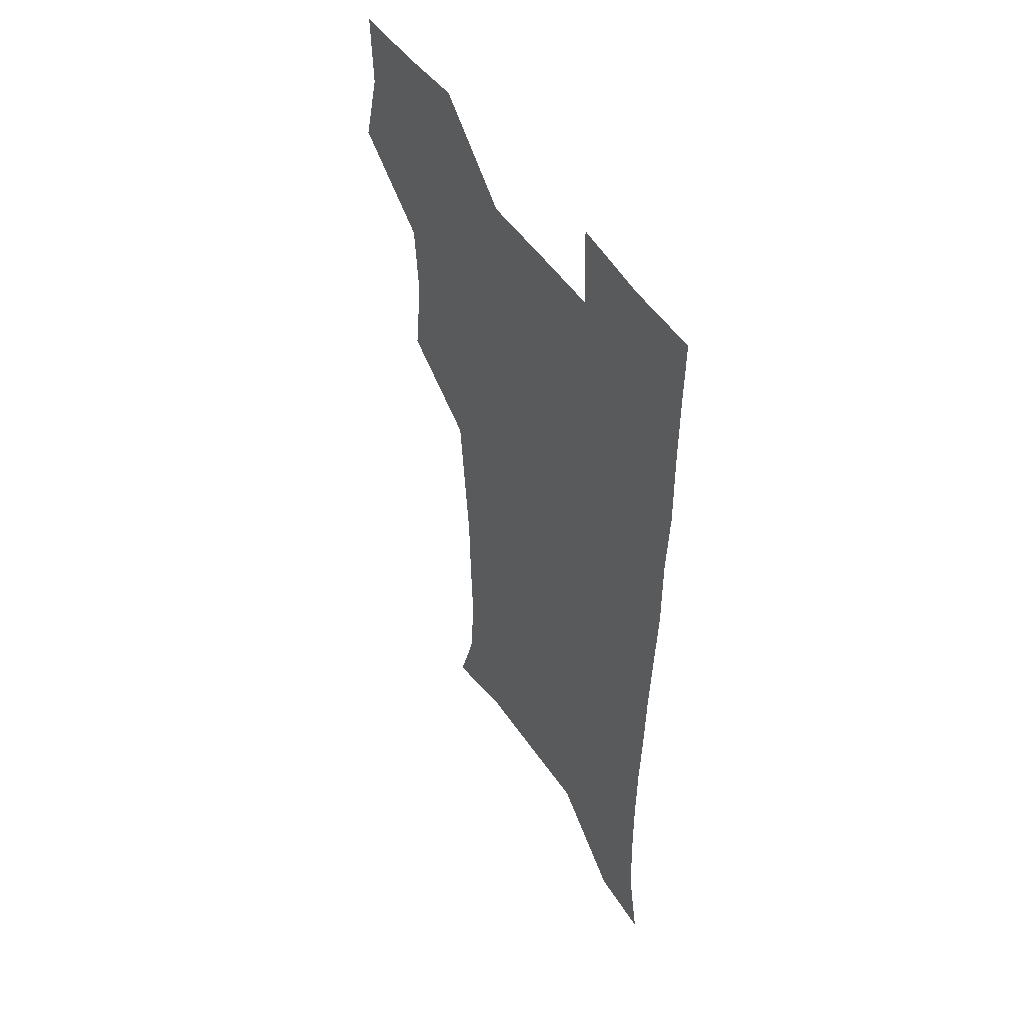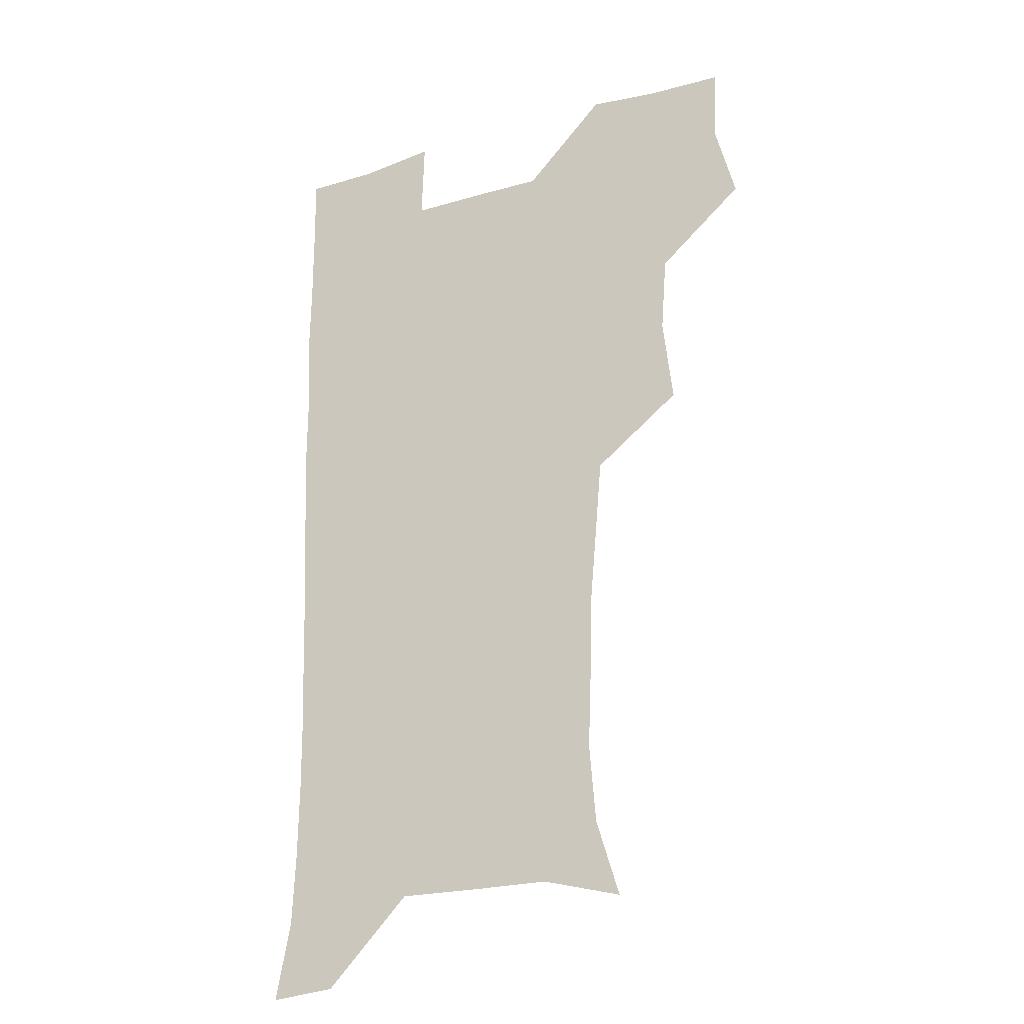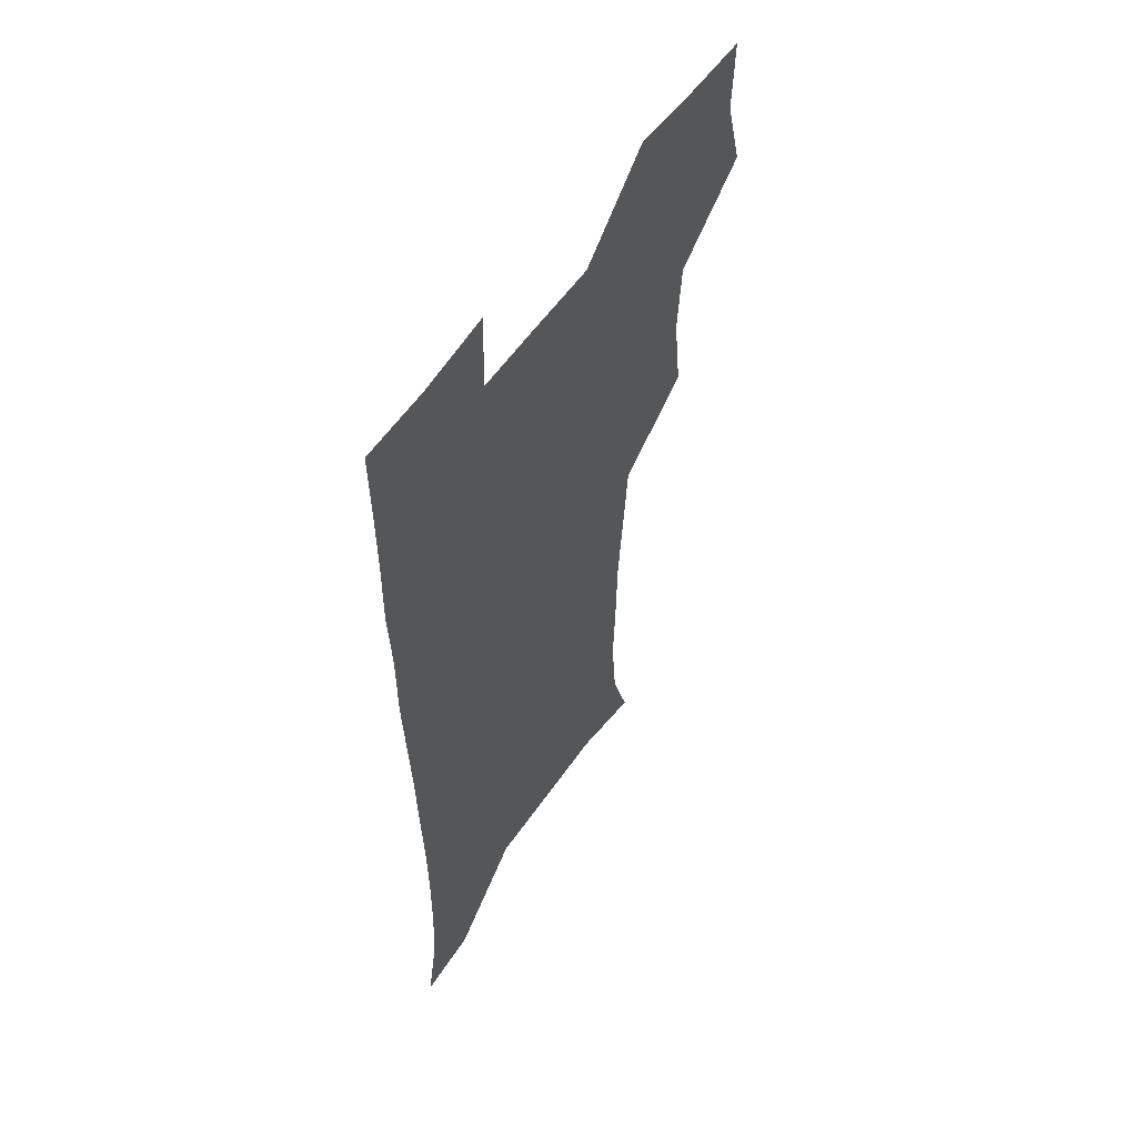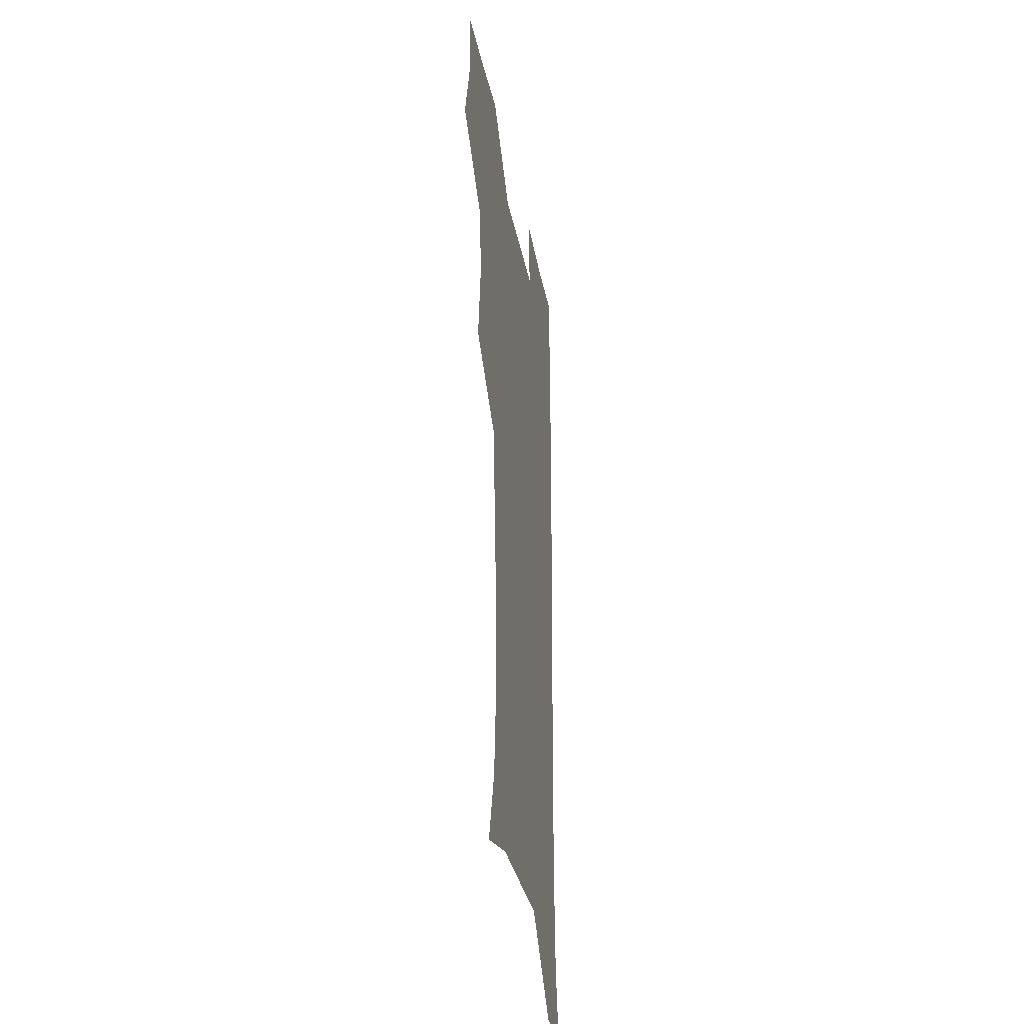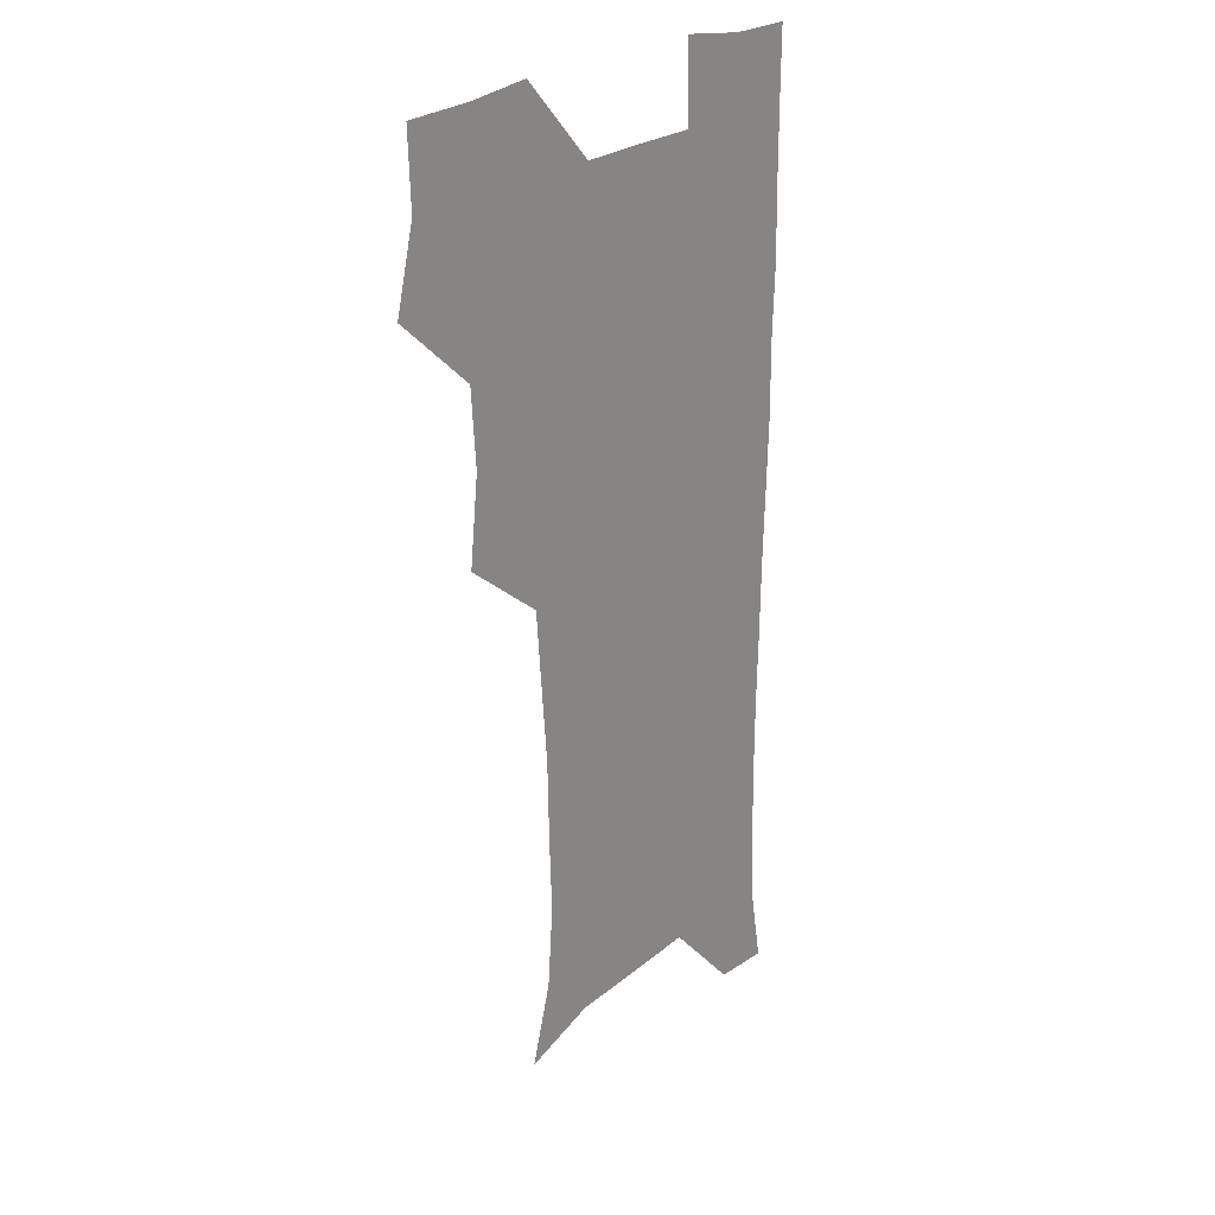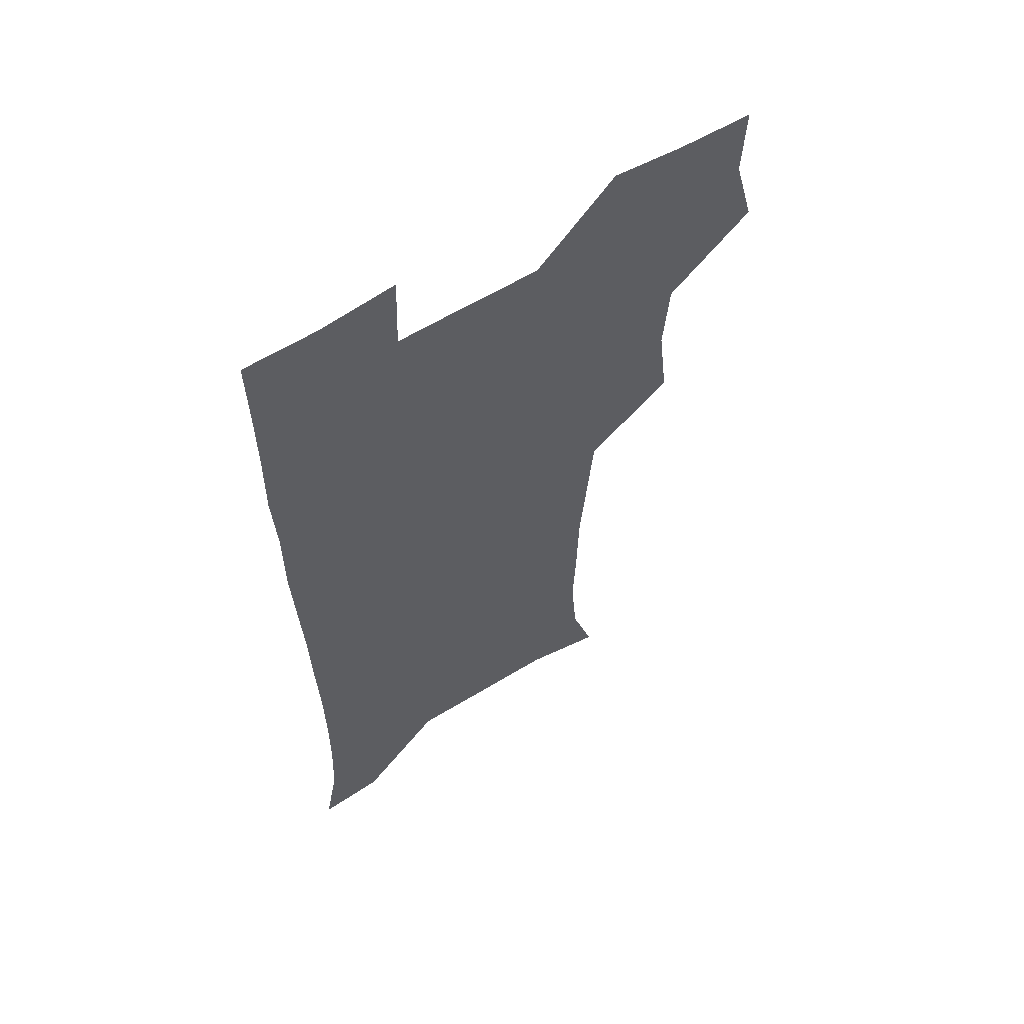
<metadata>
{"format":"obj","ext":"obj","renderer":"f3d","projection":"perspective","resolution":1024,"background":"white","views":[{"elev":50.5,"azim":57.3,"up":"+Y"},{"elev":-24.2,"azim":-153.8,"up":"+Y"},{"elev":56.8,"azim":124.0,"up":"+Y"},{"elev":-32.6,"azim":-79.5,"up":"+Y"},{"elev":23.3,"azim":-53.5,"up":"+Y"},{"elev":60.2,"azim":147.7,"up":"+Y"}]}
</metadata>
<code>
v 474.2 507.5 0
v 482.6 539.1 0
v 481.4 568.8 0
v 506.8 413.4 0
v 510.8 447.9 0
v 508.4 478.6 0
v 515.1 511.4 0
v 513.4 539.9 0
v 511.4 569.7 0
v 536.7 201.8 0
v 546.1 232.3 0
v 548.6 263.6 0
v 547.5 293.3 0
v 546.7 325.5 0
v 544 355.9 0
v 541.3 387.4 0
v 543.4 421.9 0
v 542.7 451.7 0
v 543.7 482.3 0
v 544.1 511.4 0
v 542.8 540.5 0
v 540 572.5 0
v 568.8 210.5 0
v 575 242 0
v 576 272.1 0
v 575.1 301.3 0
v 574.9 333.3 0
v 574.2 364.1 0
v 573.5 394.4 0
v 572.8 423.8 0
v 572.7 453.4 0
v 573.2 482.7 0
v 574.2 511.5 0
v 572.5 540.1 0
v 600.1 210.7 0
v 602.4 243.4 0
v 603.1 276 0
v 602.8 306.1 0
v 602.4 335.7 0
v 602 365.7 0
v 602 396.6 0
v 602.2 426.4 0
v 602.4 455.1 0
v 602.2 483.1 0
v 602.3 511.8 0
v 601.8 540.5 0
v 632.3 211.3 0
v 630.1 246.4 0
v 629.7 277.1 0
v 629.6 306.7 0
v 629.5 336.8 0
v 630 364 0
v 629.6 396.8 0
v 630.1 425.5 0
v 630.1 454.9 0
v 630.9 482.7 0
v 631.1 512 0
v 631.2 540.5 0
v 630.1 573.7 0
v 666 176.6 0
v 659.1 210.8 0
v 656.8 243.2 0
v 656.1 274.3 0
v 656.8 303.3 0
v 656.3 334.9 0
v 657.6 363.4 0
v 659 392.1 0
v 658.3 423.9 0
v 659.4 452.7 0
v 660 481.9 0
v 659.7 511.8 0
v 660.2 540.5 0
v 661.1 570 0
v 692.3 174.2 0
v 686.4 205.7 0
v 685.1 234.9 0
v 684.7 265.1 0
v 685 295.7 0
v 686.1 326.1 0
v 686.8 357 0
v 688.2 387.3 0
v 689.5 417.6 0
v 689.4 449.4 0
v 690.8 479.3 0
v 690.4 510.3 0
v 690.4 540.3 0
v 690.8 569.8 0
f 6 7 1
f 1 7 2
f 7 8 2
f 2 8 3
f 8 9 3
f 16 17 4
f 4 17 5
f 17 18 5
f 5 18 6
f 18 19 6
f 6 19 7
f 19 20 7
f 7 20 8
f 20 21 8
f 8 21 9
f 21 22 9
f 10 23 11
f 23 24 11
f 11 24 12
f 24 25 12
f 12 25 13
f 25 26 13
f 13 26 14
f 26 27 14
f 14 27 15
f 27 28 15
f 15 28 16
f 28 29 16
f 16 29 17
f 29 30 17
f 17 30 18
f 30 31 18
f 18 31 19
f 31 32 19
f 19 32 20
f 32 33 20
f 20 33 21
f 33 34 21
f 21 34 22
f 23 35 24
f 35 36 24
f 24 36 25
f 36 37 25
f 25 37 26
f 37 38 26
f 26 38 27
f 38 39 27
f 27 39 28
f 39 40 28
f 28 40 29
f 40 41 29
f 29 41 30
f 41 42 30
f 30 42 31
f 42 43 31
f 31 43 32
f 43 44 32
f 32 44 33
f 44 45 33
f 33 45 34
f 45 46 34
f 35 47 36
f 47 48 36
f 36 48 37
f 48 49 37
f 37 49 38
f 49 50 38
f 38 50 39
f 50 51 39
f 39 51 40
f 51 52 40
f 40 52 41
f 52 53 41
f 41 53 42
f 53 54 42
f 42 54 43
f 54 55 43
f 43 55 44
f 55 56 44
f 44 56 45
f 56 57 45
f 45 57 46
f 57 58 46
f 60 61 47
f 47 61 48
f 61 62 48
f 48 62 49
f 62 63 49
f 49 63 50
f 63 64 50
f 50 64 51
f 64 65 51
f 51 65 52
f 65 66 52
f 52 66 53
f 66 67 53
f 53 67 54
f 67 68 54
f 54 68 55
f 68 69 55
f 55 69 56
f 69 70 56
f 56 70 57
f 70 71 57
f 57 71 58
f 71 72 58
f 58 72 59
f 72 73 59
f 60 74 61
f 74 75 61
f 61 75 62
f 75 76 62
f 62 76 63
f 76 77 63
f 63 77 64
f 77 78 64
f 64 78 65
f 78 79 65
f 65 79 66
f 79 80 66
f 66 80 67
f 80 81 67
f 67 81 68
f 81 82 68
f 68 82 69
f 82 83 69
f 69 83 70
f 83 84 70
f 70 84 71
f 84 85 71
f 71 85 72
f 85 86 72
f 72 86 73
f 86 87 73

</code>
